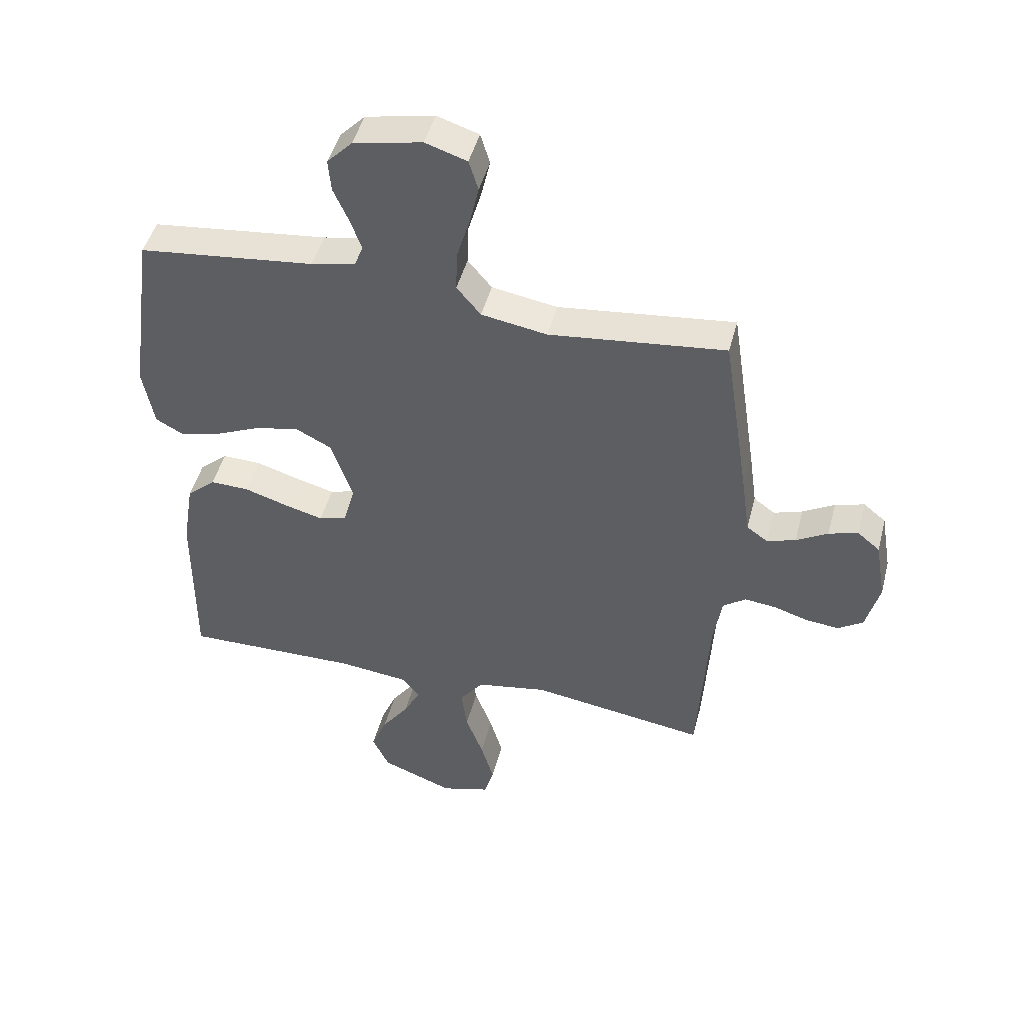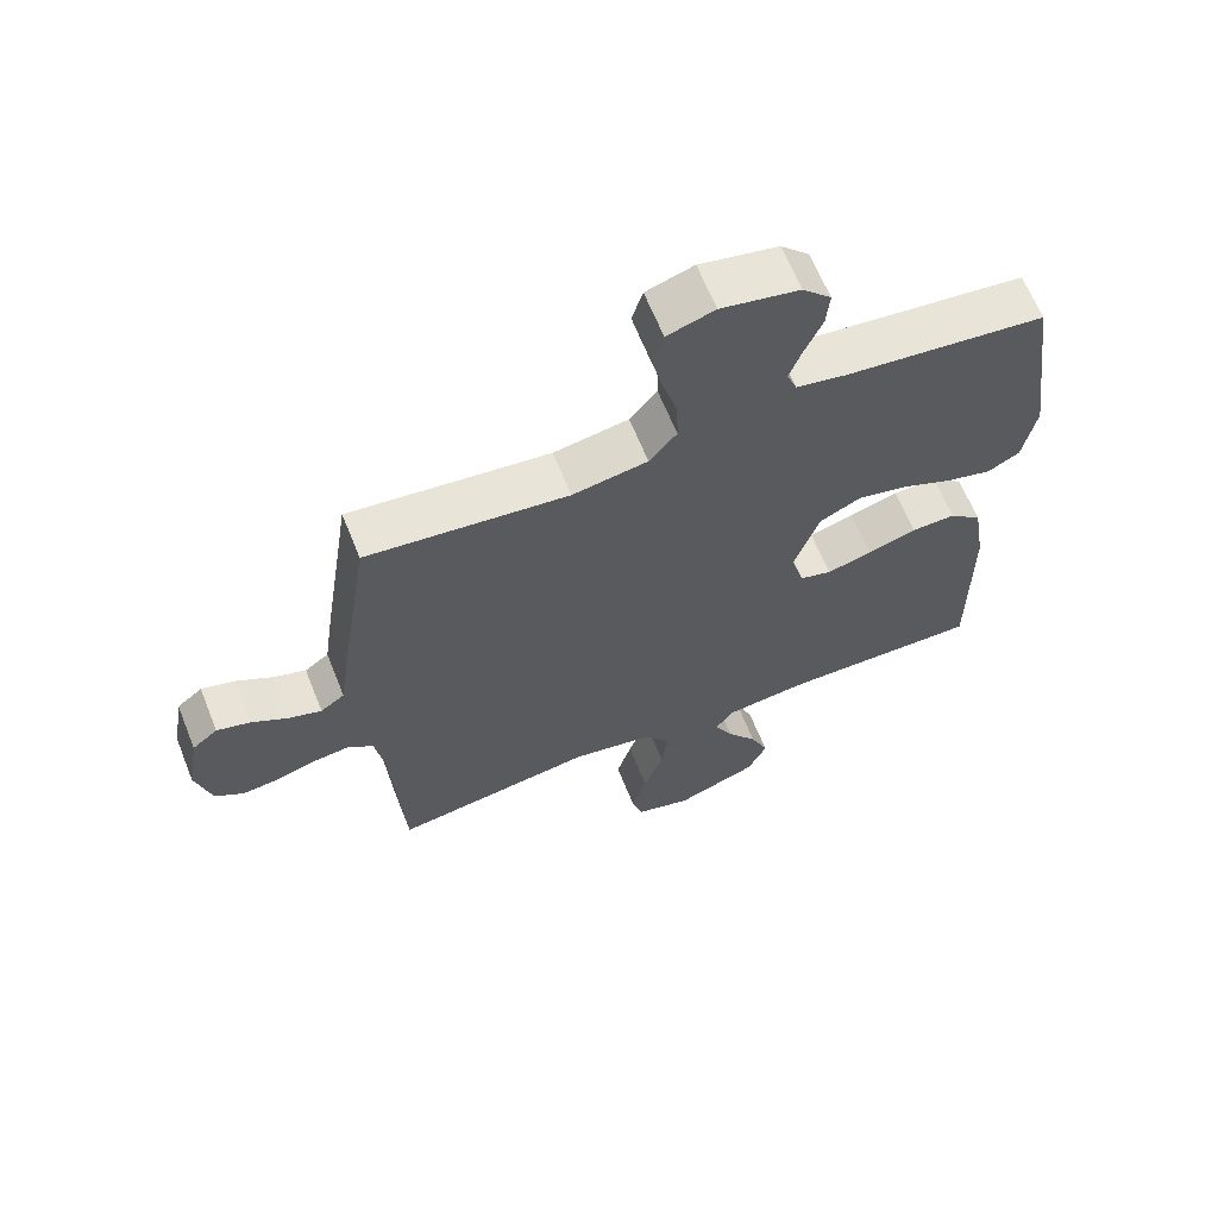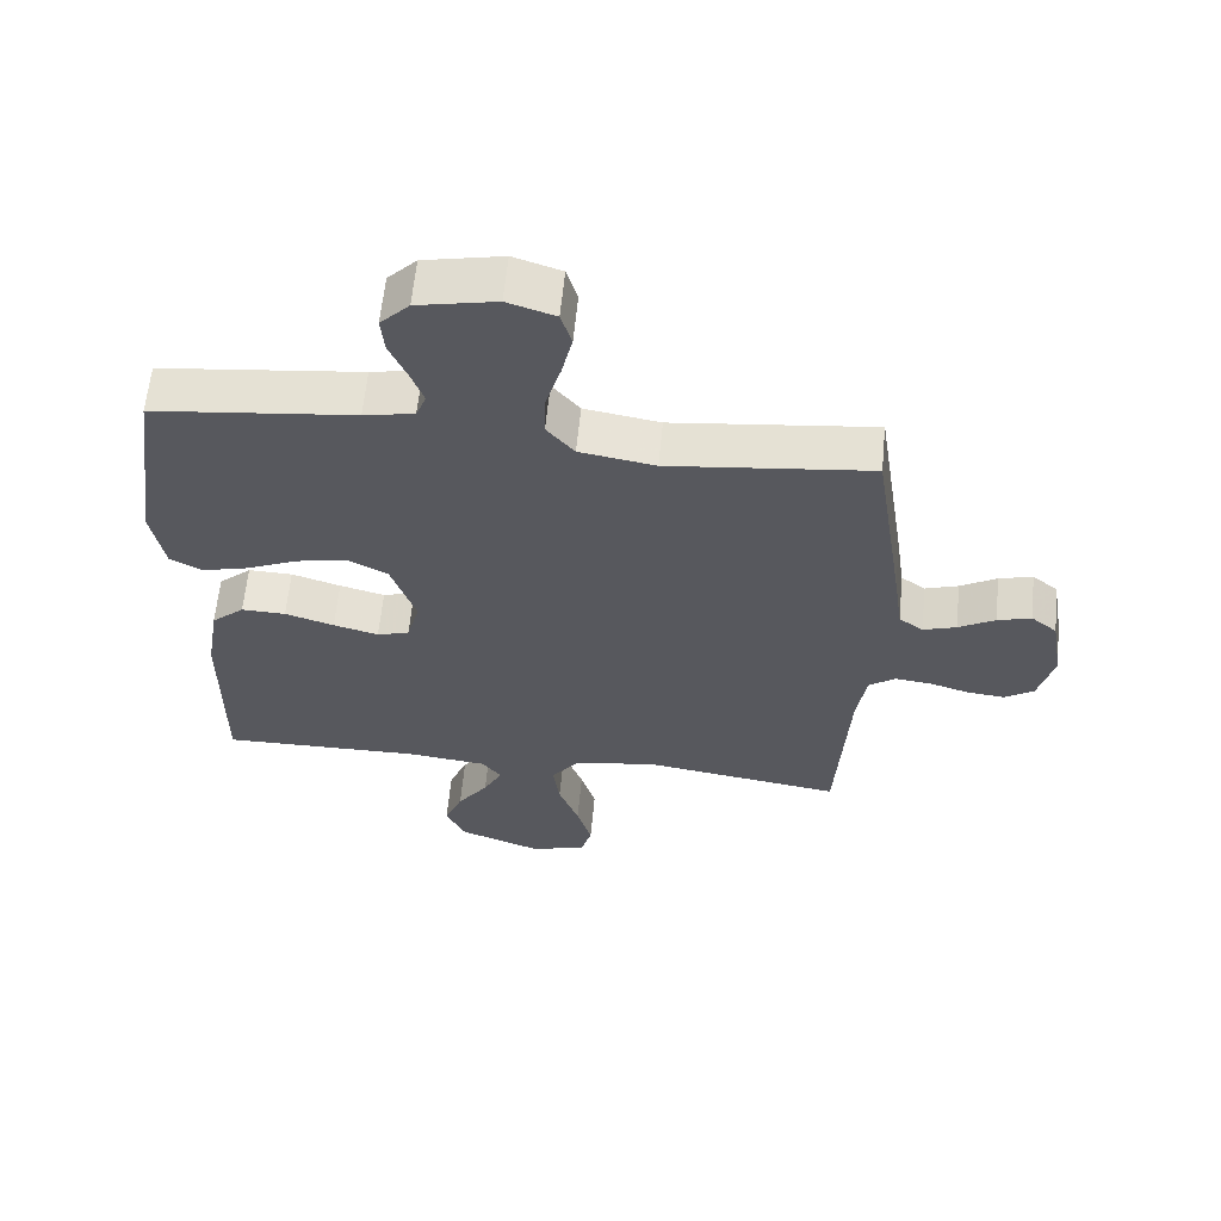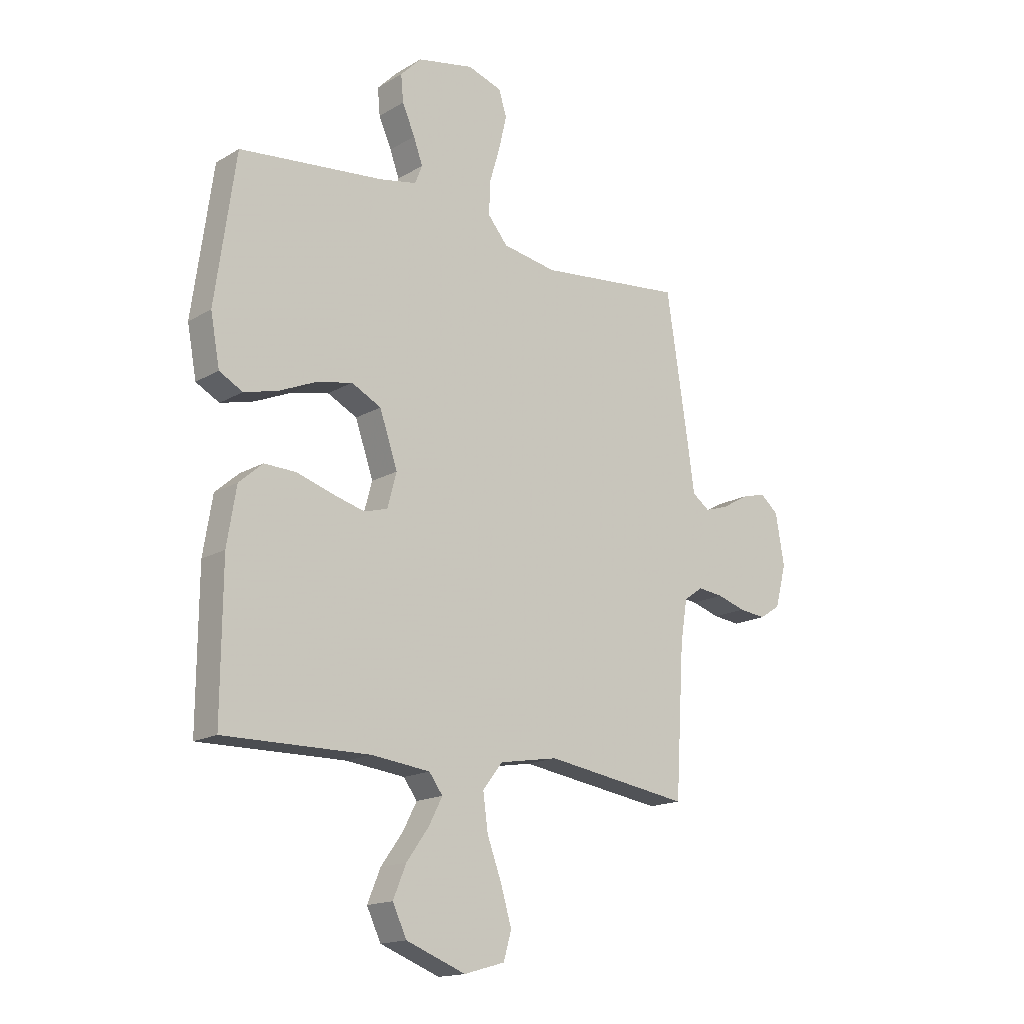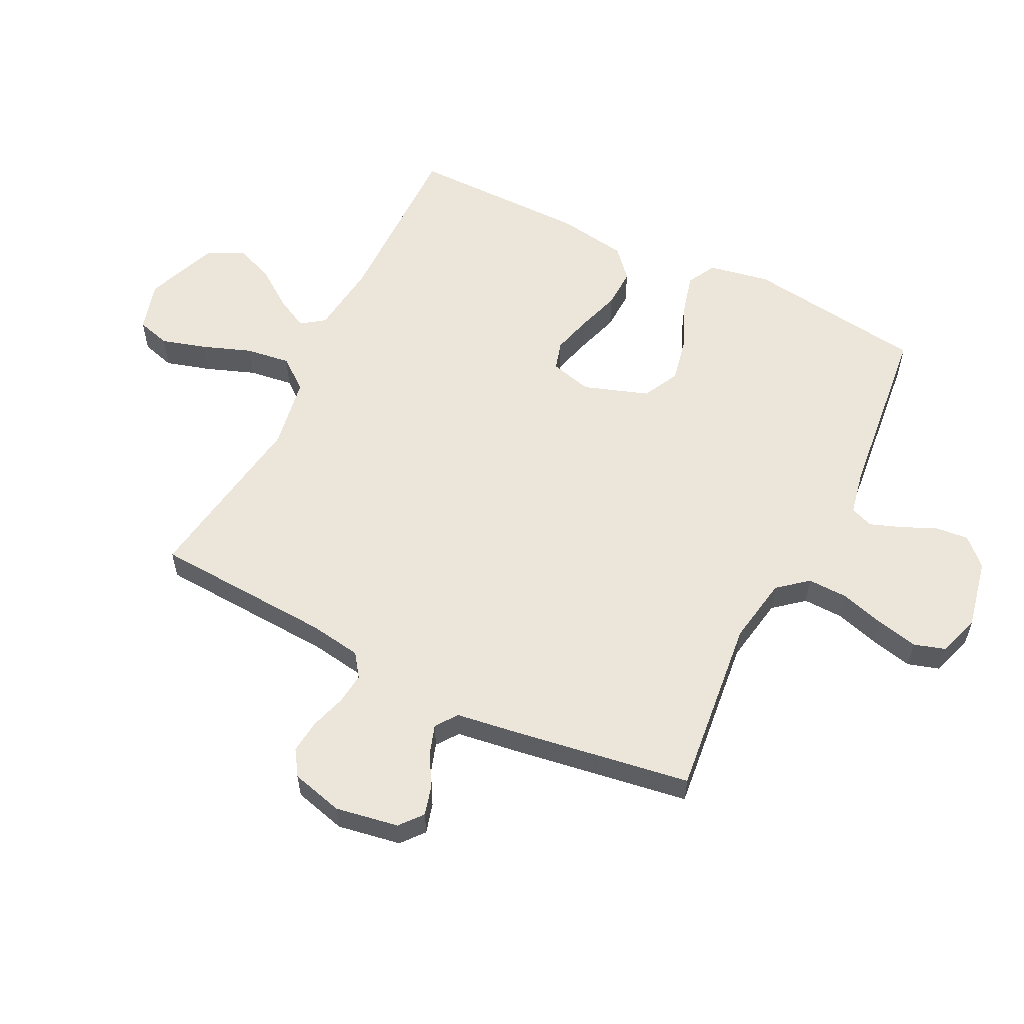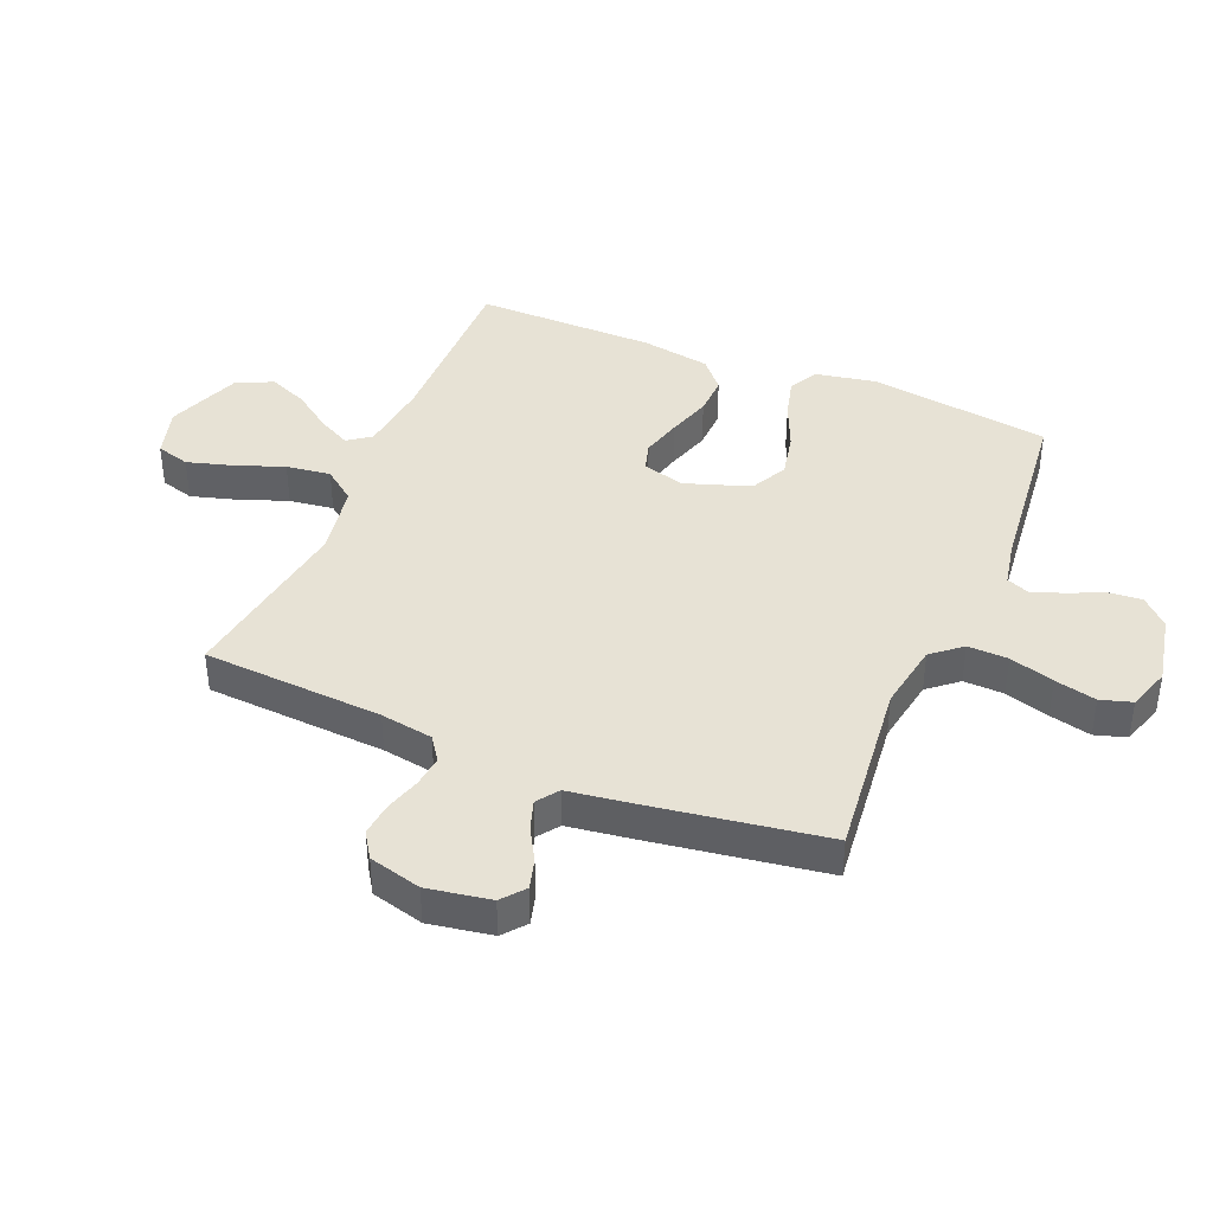
<metadata>
{"format":"obj","ext":"obj","renderer":"f3d","projection":"perspective","resolution":1024,"background":"white","views":[{"elev":46.6,"azim":-165.6,"up":"+Z"},{"elev":64.4,"azim":-21.8,"up":"+Z"},{"elev":60.9,"azim":-174.5,"up":"+Z"},{"elev":-16.4,"azim":139.8,"up":"+Z"},{"elev":57.2,"azim":-63.6,"up":"+Y"},{"elev":40.4,"azim":-67.3,"up":"+Y"}]}
</metadata>
<code>
v 0.5 0.07 -0.5
v 0.2 0.07 -0.496
v 0.079 0.07 -0.51
v 0.051 0.07 -0.548
v 0.079 0.07 -0.602
v 0.125 0.07 -0.666
v 0.152 0.07 -0.731
v 0.123 0.07 -0.792
v 0 0.07 -0.839
v -0.084 0.07 -0.815
v -0.1 0.07 -0.759
v -0.078 0.07 -0.684
v -0.048 0.07 -0.603
v -0.038 0.07 -0.529
v -0.079 0.07 -0.476
v -0.2 0.07 -0.455
v -0.5 0.07 -0.5
v -0.518 0.07 -0.2
v -0.532 0.07 -0.113
v -0.571 0.07 -0.085
v -0.624 0.07 -0.091
v -0.683 0.07 -0.109
v -0.739 0.07 -0.115
v -0.782 0.07 -0.087
v -0.805 0.07 0
v -0.787 0.07 0.105
v -0.749 0.07 0.136
v -0.699 0.07 0.122
v -0.645 0.07 0.091
v -0.596 0.07 0.075
v -0.56 0.07 0.101
v -0.546 0.07 0.2
v -0.5 0.07 0.5
v -0.2 0.07 0.467
v -0.088 0.07 0.486
v -0.047 0.07 0.535
v -0.049 0.07 0.602
v -0.071 0.07 0.676
v -0.087 0.07 0.745
v -0.071 0.07 0.797
v 0 0.07 0.82
v 0.117 0.07 0.796
v 0.16 0.07 0.752
v 0.155 0.07 0.697
v 0.129 0.07 0.638
v 0.11 0.07 0.586
v 0.125 0.07 0.548
v 0.2 0.07 0.533
v 0.5 0.07 0.5
v 0.542 0.07 0.2
v 0.523 0.07 0.098
v 0.475 0.07 0.072
v 0.406 0.07 0.09
v 0.33 0.07 0.123
v 0.255 0.07 0.139
v 0.194 0.07 0.108
v 0.157 0.07 0
v 0.176 0.07 -0.07
v 0.224 0.07 -0.084
v 0.291 0.07 -0.066
v 0.364 0.07 -0.043
v 0.43 0.07 -0.041
v 0.479 0.07 -0.084
v 0.498 0.07 -0.2
v 0.5 0 -0.5
v 0.2 0 -0.496
v 0.079 0 -0.51
v 0.051 0 -0.548
v 0.079 0 -0.602
v 0.125 0 -0.666
v 0.152 0 -0.731
v 0.123 0 -0.792
v 0 0 -0.839
v -0.084 0 -0.815
v -0.1 0 -0.759
v -0.078 0 -0.684
v -0.048 0 -0.603
v -0.038 0 -0.529
v -0.079 0 -0.476
v -0.2 0 -0.455
v -0.5 0 -0.5
v -0.518 0 -0.2
v -0.532 0 -0.113
v -0.571 0 -0.085
v -0.624 0 -0.091
v -0.683 0 -0.109
v -0.739 0 -0.115
v -0.782 0 -0.087
v -0.805 0 0
v -0.787 0 0.105
v -0.749 0 0.136
v -0.699 0 0.122
v -0.645 0 0.091
v -0.596 0 0.075
v -0.56 0 0.101
v -0.546 0 0.2
v -0.5 0 0.5
v -0.2 0 0.467
v -0.088 0 0.486
v -0.047 0 0.535
v -0.049 0 0.602
v -0.071 0 0.676
v -0.087 0 0.745
v -0.071 0 0.797
v 0 0 0.82
v 0.117 0 0.796
v 0.16 0 0.752
v 0.155 0 0.697
v 0.129 0 0.638
v 0.11 0 0.586
v 0.125 0 0.548
v 0.2 0 0.533
v 0.5 0 0.5
v 0.542 0 0.2
v 0.523 0 0.098
v 0.475 0 0.072
v 0.406 0 0.09
v 0.33 0 0.123
v 0.255 0 0.139
v 0.194 0 0.108
v 0.157 0 0
v 0.176 0 -0.07
v 0.224 0 -0.084
v 0.291 0 -0.066
v 0.364 0 -0.043
v 0.43 0 -0.041
v 0.479 0 -0.084
v 0.498 0 -0.2
f 64 1 2
f 63 64 2
f 62 63 2
f 61 62 2
f 60 61 2
f 59 60 2 3
f 58 59 3 4
f 57 58 4
f 52 53 54
f 51 52 54
f 50 51 54
f 49 50 54
f 48 49 54
f 47 48 54 55
f 46 47 55 56
f 43 44 45
f 42 43 45
f 41 42 45
f 40 41 45
f 39 40 45
f 38 39 45
f 37 38 45
f 36 37 45 46
f 46 56 57
f 36 46 57
f 35 36 57
f 31 32 33 34
f 27 28 29
f 26 27 29
f 25 26 29
f 24 25 29
f 23 24 29
f 22 23 29
f 21 22 29
f 20 21 29 30
f 19 20 30 31
f 16 17 18
f 34 35 57
f 31 34 57
f 19 31 57
f 18 19 57
f 16 18 57
f 15 16 57
f 11 12 13
f 10 11 13
f 9 10 13
f 8 9 13
f 7 8 13
f 6 7 13
f 5 6 13
f 14 15 57 4
f 4 5 13 14
f 66 65 128
f 66 128 127
f 66 127 126
f 66 126 125
f 66 125 124
f 67 66 124 123
f 68 67 123 122
f 68 122 121
f 118 117 116
f 118 116 115
f 118 115 114
f 118 114 113
f 118 113 112
f 119 118 112 111
f 120 119 111 110
f 109 108 107
f 109 107 106
f 109 106 105
f 109 105 104
f 109 104 103
f 109 103 102
f 109 102 101
f 110 109 101 100
f 121 120 110
f 121 110 100
f 121 100 99
f 98 97 96 95
f 93 92 91
f 93 91 90
f 93 90 89
f 93 89 88
f 93 88 87
f 93 87 86
f 93 86 85
f 94 93 85 84
f 95 94 84 83
f 82 81 80
f 121 99 98
f 121 98 95
f 121 95 83
f 121 83 82
f 121 82 80
f 121 80 79
f 77 76 75
f 77 75 74
f 77 74 73
f 77 73 72
f 77 72 71
f 77 71 70
f 77 70 69
f 68 121 79 78
f 78 77 69 68
f 1 65 66 2
f 2 66 67 3
f 3 67 68 4
f 4 68 69 5
f 5 69 70 6
f 6 70 71 7
f 7 71 72 8
f 8 72 73 9
f 9 73 74 10
f 10 74 75 11
f 11 75 76 12
f 12 76 77 13
f 13 77 78 14
f 14 78 79 15
f 15 79 80 16
f 16 80 81 17
f 17 81 82 18
f 18 82 83 19
f 19 83 84 20
f 20 84 85 21
f 21 85 86 22
f 22 86 87 23
f 23 87 88 24
f 24 88 89 25
f 25 89 90 26
f 26 90 91 27
f 27 91 92 28
f 28 92 93 29
f 29 93 94 30
f 30 94 95 31
f 31 95 96 32
f 32 96 97 33
f 33 97 98 34
f 34 98 99 35
f 35 99 100 36
f 36 100 101 37
f 37 101 102 38
f 38 102 103 39
f 39 103 104 40
f 40 104 105 41
f 41 105 106 42
f 42 106 107 43
f 43 107 108 44
f 44 108 109 45
f 45 109 110 46
f 46 110 111 47
f 47 111 112 48
f 48 112 113 49
f 49 113 114 50
f 50 114 115 51
f 51 115 116 52
f 52 116 117 53
f 53 117 118 54
f 54 118 119 55
f 55 119 120 56
f 56 120 121 57
f 57 121 122 58
f 58 122 123 59
f 59 123 124 60
f 60 124 125 61
f 61 125 126 62
f 62 126 127 63
f 63 127 128 64
f 64 128 65 1

</code>
